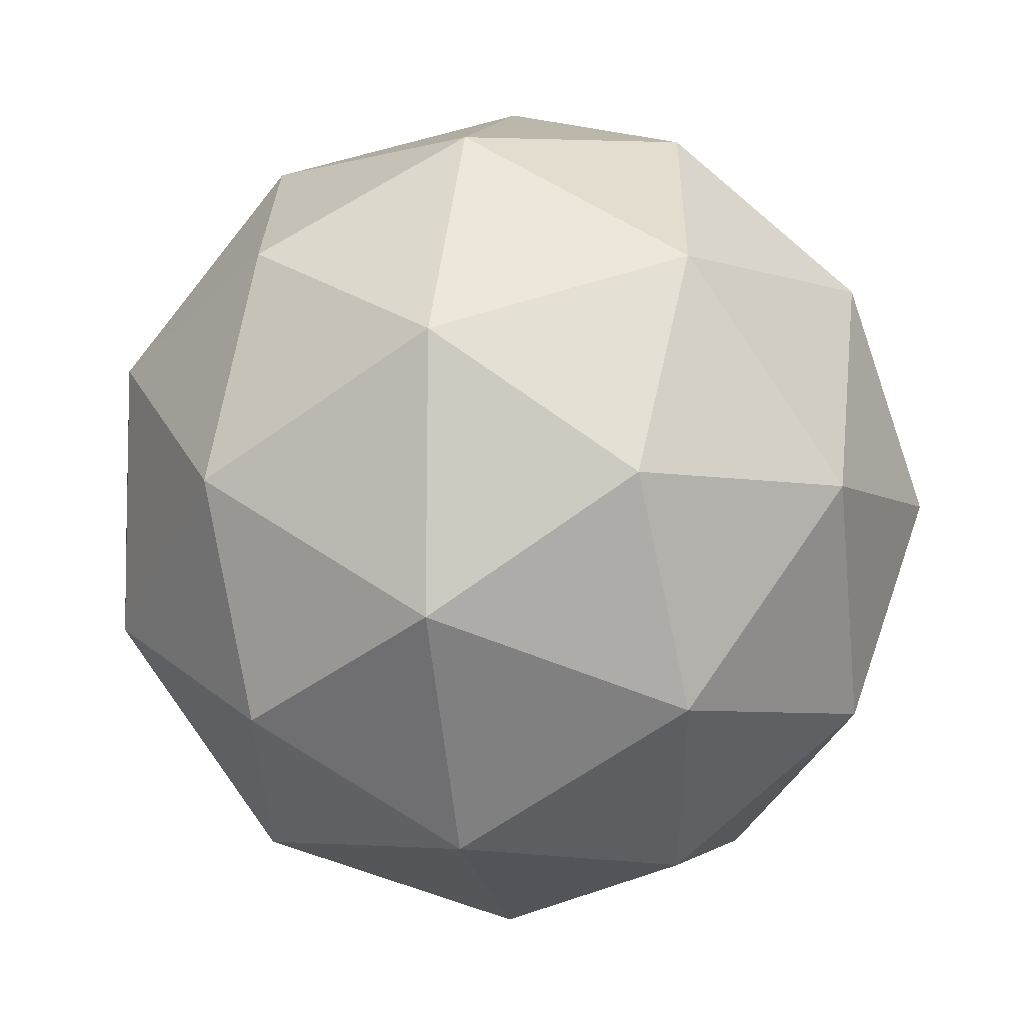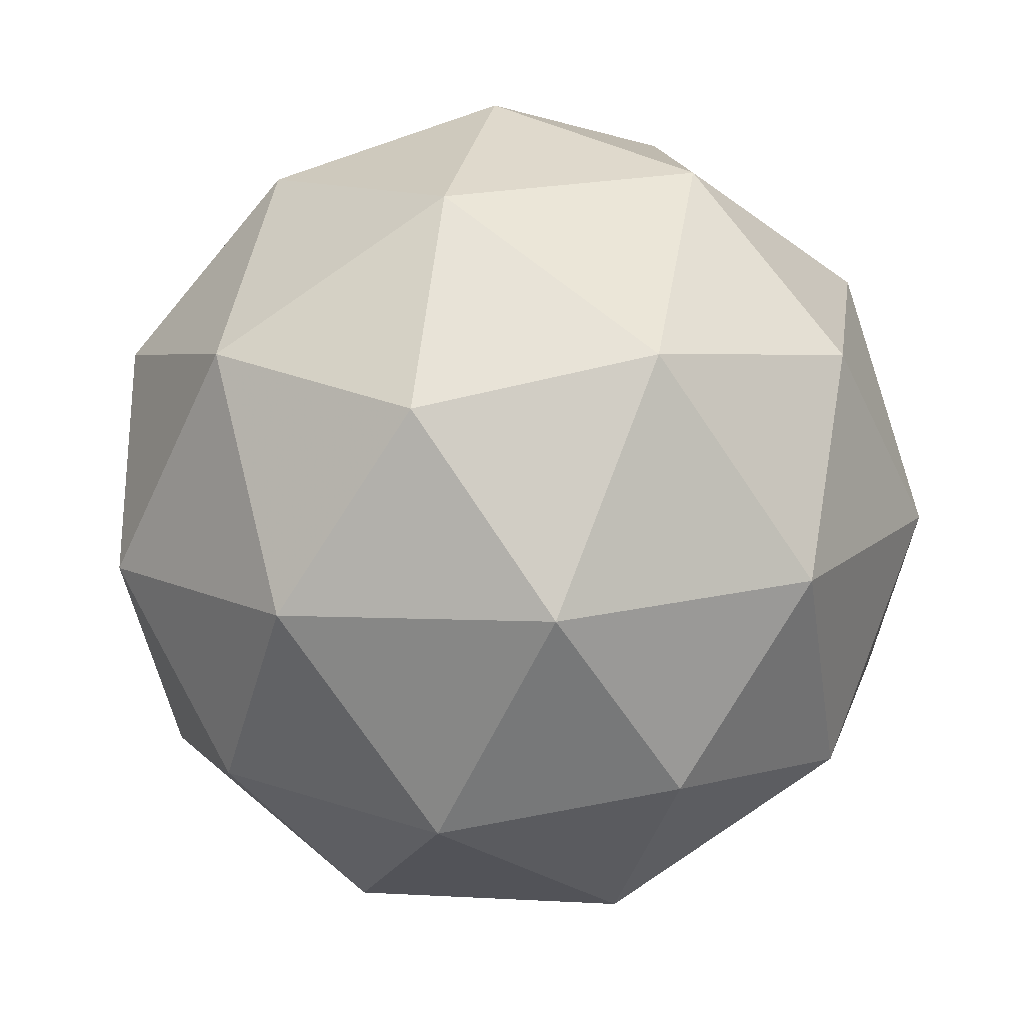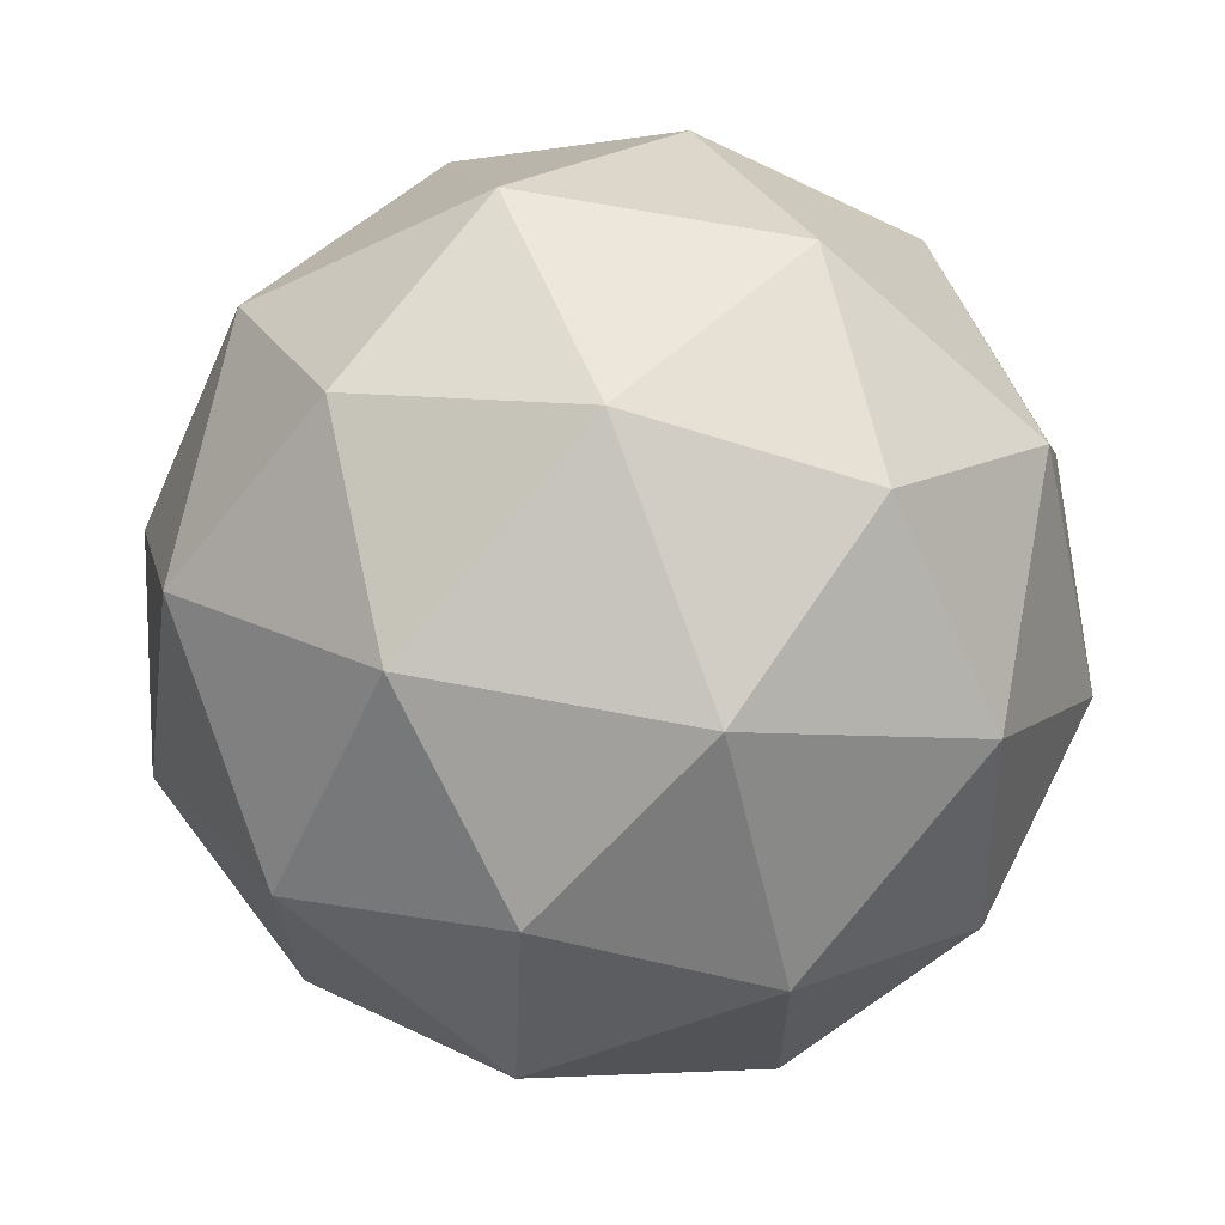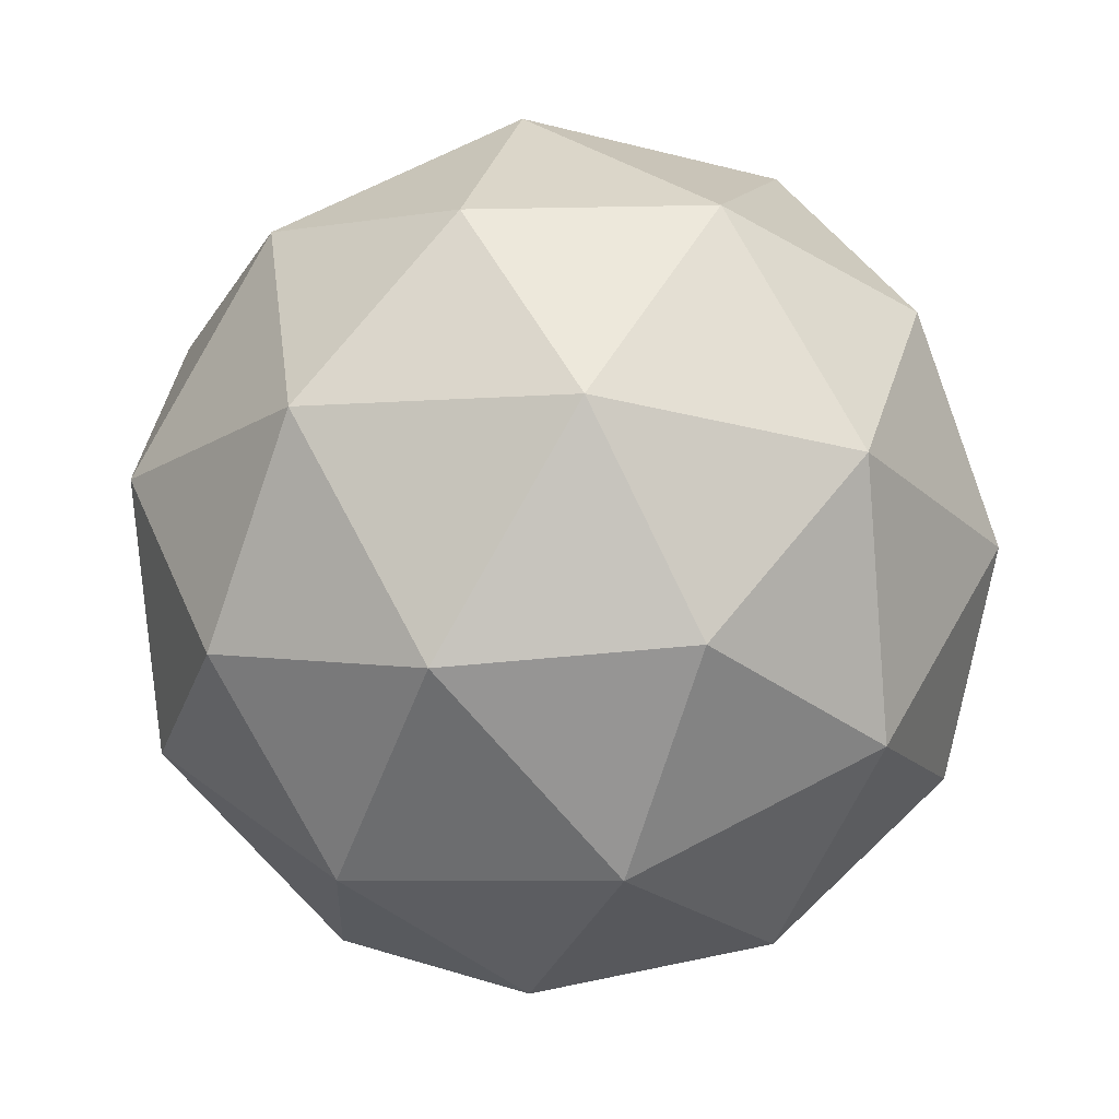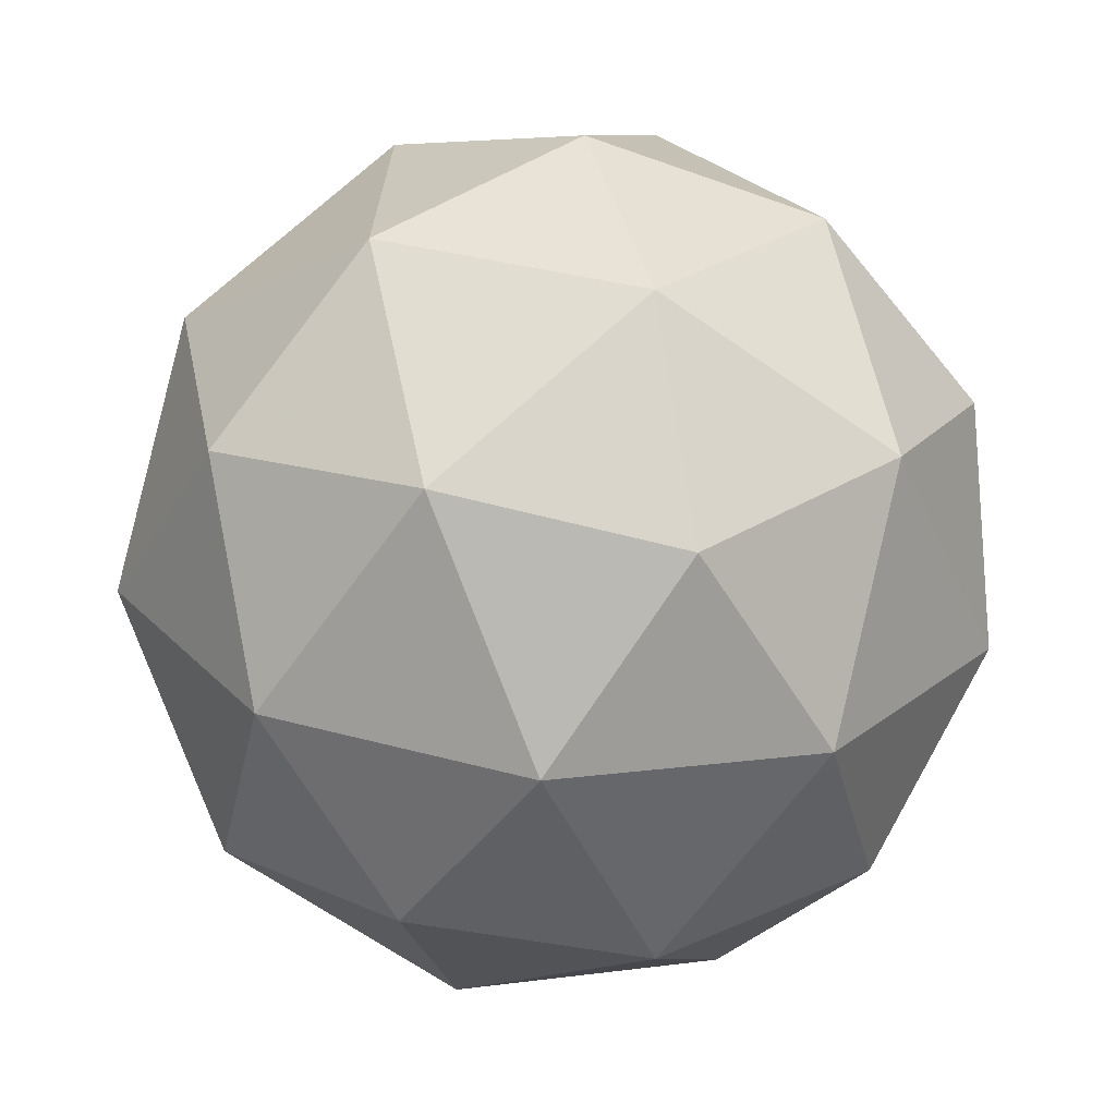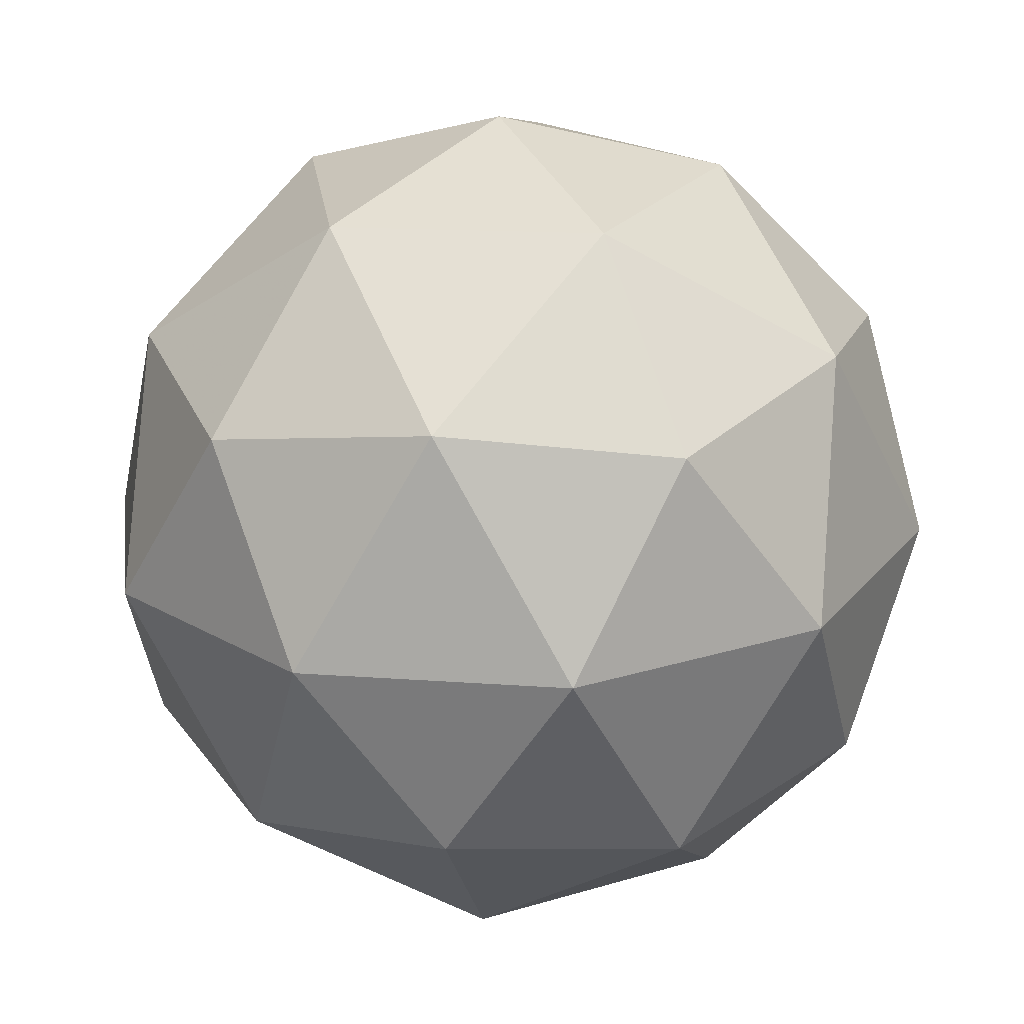
<metadata>
{"format":"obj","ext":"obj","renderer":"f3d","projection":"perspective","resolution":1024,"background":"white","views":[{"elev":-71.8,"azim":-59.5,"up":"+Y"},{"elev":-66.1,"azim":-151.2,"up":"+Y"},{"elev":-79.9,"azim":134.6,"up":"+Y"},{"elev":-47.1,"azim":60.1,"up":"+Z"},{"elev":53.7,"azim":-17.2,"up":"+Y"},{"elev":50.3,"azim":-27.9,"up":"+Y"}]}
</metadata>
<code>
v 29.27 -7.753 -35.22
v 29.34 -7.744 -35.17
v 29.34 -7.735 -35.25
v 29.29 -7.792 -35.29
v 29.25 -7.835 -35.23
v 29.28 -7.806 -35.16
v 29.4 -7.777 -35.21
v 29.38 -7.807 -35.28
v 29.32 -7.869 -35.27
v 29.31 -7.877 -35.19
v 29.36 -7.82 -35.15
v 29.39 -7.859 -35.22
v 29.3 -7.733 -35.24
v 29.3 -7.738 -35.19
v 29.34 -7.728 -35.21
v 29.31 -7.769 -35.15
v 29.27 -7.775 -35.18
v 29.27 -7.767 -35.26
v 29.32 -7.756 -35.28
v 29.25 -7.792 -35.23
v 29.26 -7.815 -35.27
v 29.26 -7.823 -35.19
v 29.35 -7.778 -35.15
v 29.32 -7.814 -35.14
v 29.38 -7.748 -35.23
v 29.38 -7.752 -35.19
v 29.34 -7.798 -35.3
v 29.37 -7.765 -35.28
v 29.28 -7.86 -35.25
v 29.3 -7.835 -35.29
v 29.29 -7.847 -35.16
v 29.28 -7.865 -35.21
v 29.39 -7.797 -35.17
v 29.4 -7.79 -35.25
v 29.35 -7.843 -35.29
v 29.32 -7.885 -35.23
v 29.34 -7.856 -35.16
v 29.41 -7.82 -35.21
v 29.38 -7.846 -35.18
v 29.39 -7.838 -35.26
v 29.36 -7.874 -35.25
v 29.36 -7.879 -35.2
f 1 14 13
f 2 14 16
f 1 13 18
f 1 18 20
f 1 20 17
f 2 16 23
f 3 15 25
f 4 19 27
f 5 21 29
f 6 22 31
f 2 23 26
f 3 25 28
f 4 27 30
f 5 29 32
f 6 31 24
f 7 33 38
f 8 34 40
f 9 35 41
f 10 36 42
f 11 37 39
f 39 42 12
f 39 37 42
f 37 10 42
f 42 41 12
f 42 36 41
f 36 9 41
f 41 40 12
f 41 35 40
f 35 8 40
f 40 38 12
f 40 34 38
f 34 7 38
f 38 39 12
f 38 33 39
f 33 11 39
f 24 37 11
f 24 31 37
f 31 10 37
f 32 36 10
f 32 29 36
f 29 9 36
f 30 35 9
f 30 27 35
f 27 8 35
f 28 34 8
f 28 25 34
f 25 7 34
f 26 33 7
f 26 23 33
f 23 11 33
f 31 32 10
f 31 22 32
f 22 5 32
f 29 30 9
f 29 21 30
f 21 4 30
f 27 28 8
f 27 19 28
f 19 3 28
f 25 26 7
f 25 15 26
f 15 2 26
f 23 24 11
f 23 16 24
f 16 6 24
f 17 22 6
f 17 20 22
f 20 5 22
f 20 21 5
f 20 18 21
f 18 4 21
f 18 19 4
f 18 13 19
f 13 3 19
f 16 17 6
f 16 14 17
f 14 1 17
f 13 15 3
f 13 14 15
f 14 2 15

</code>
